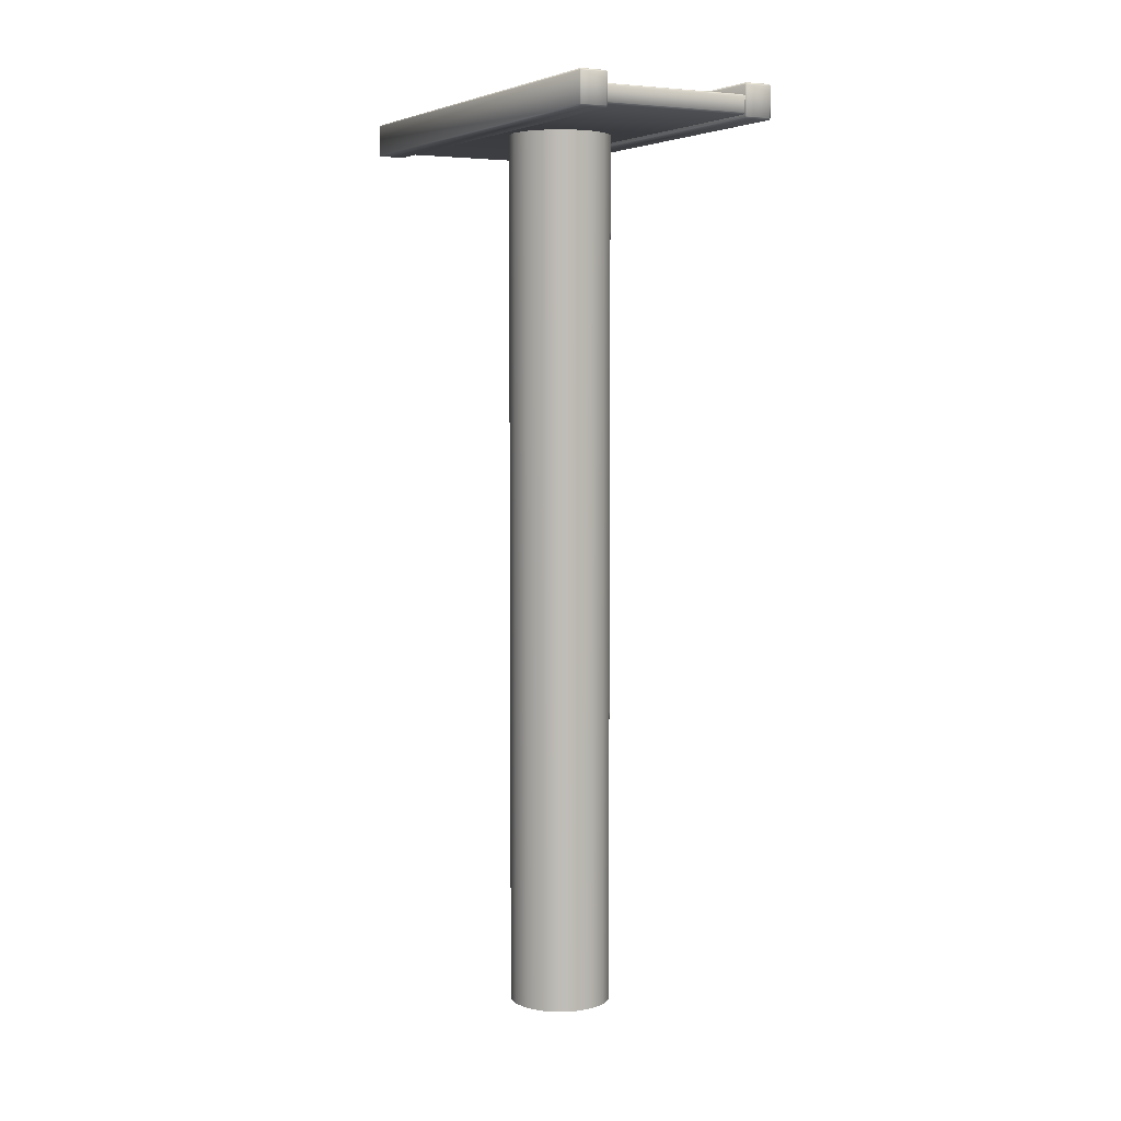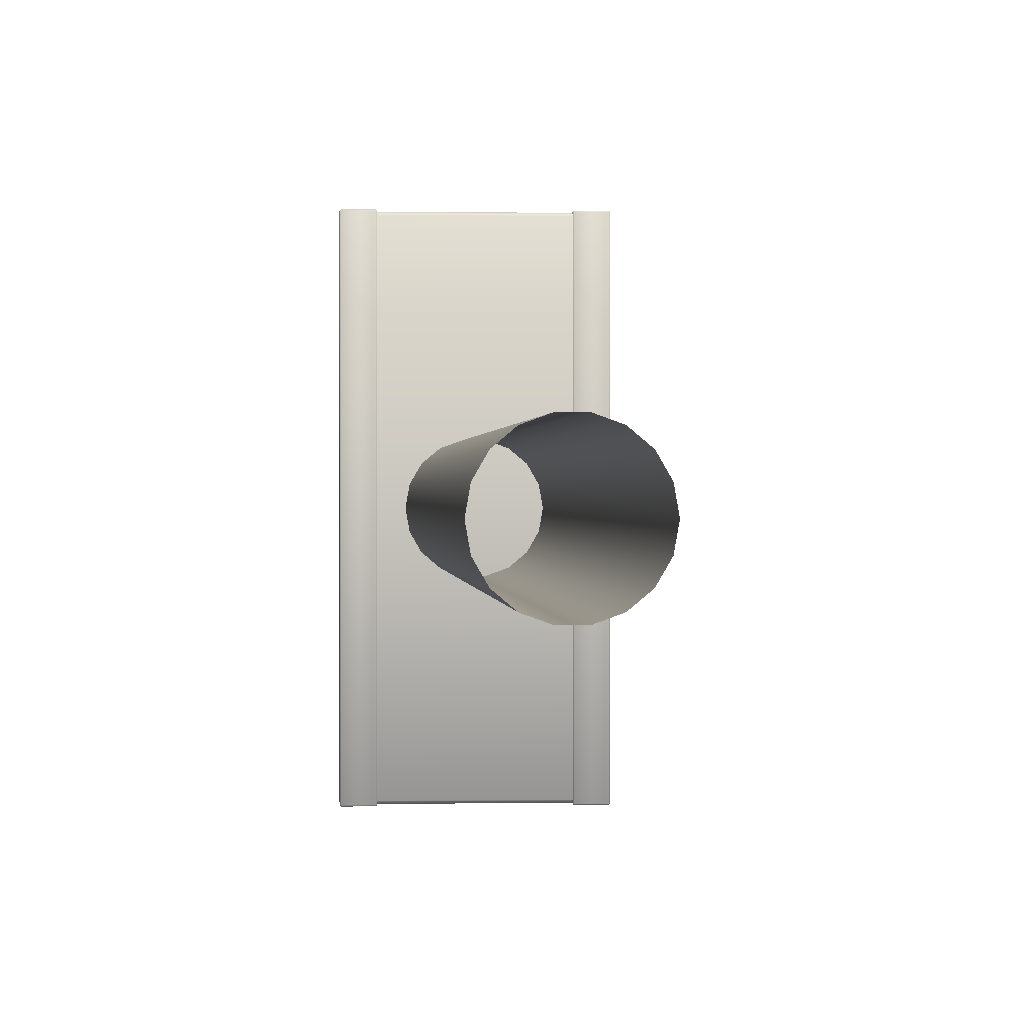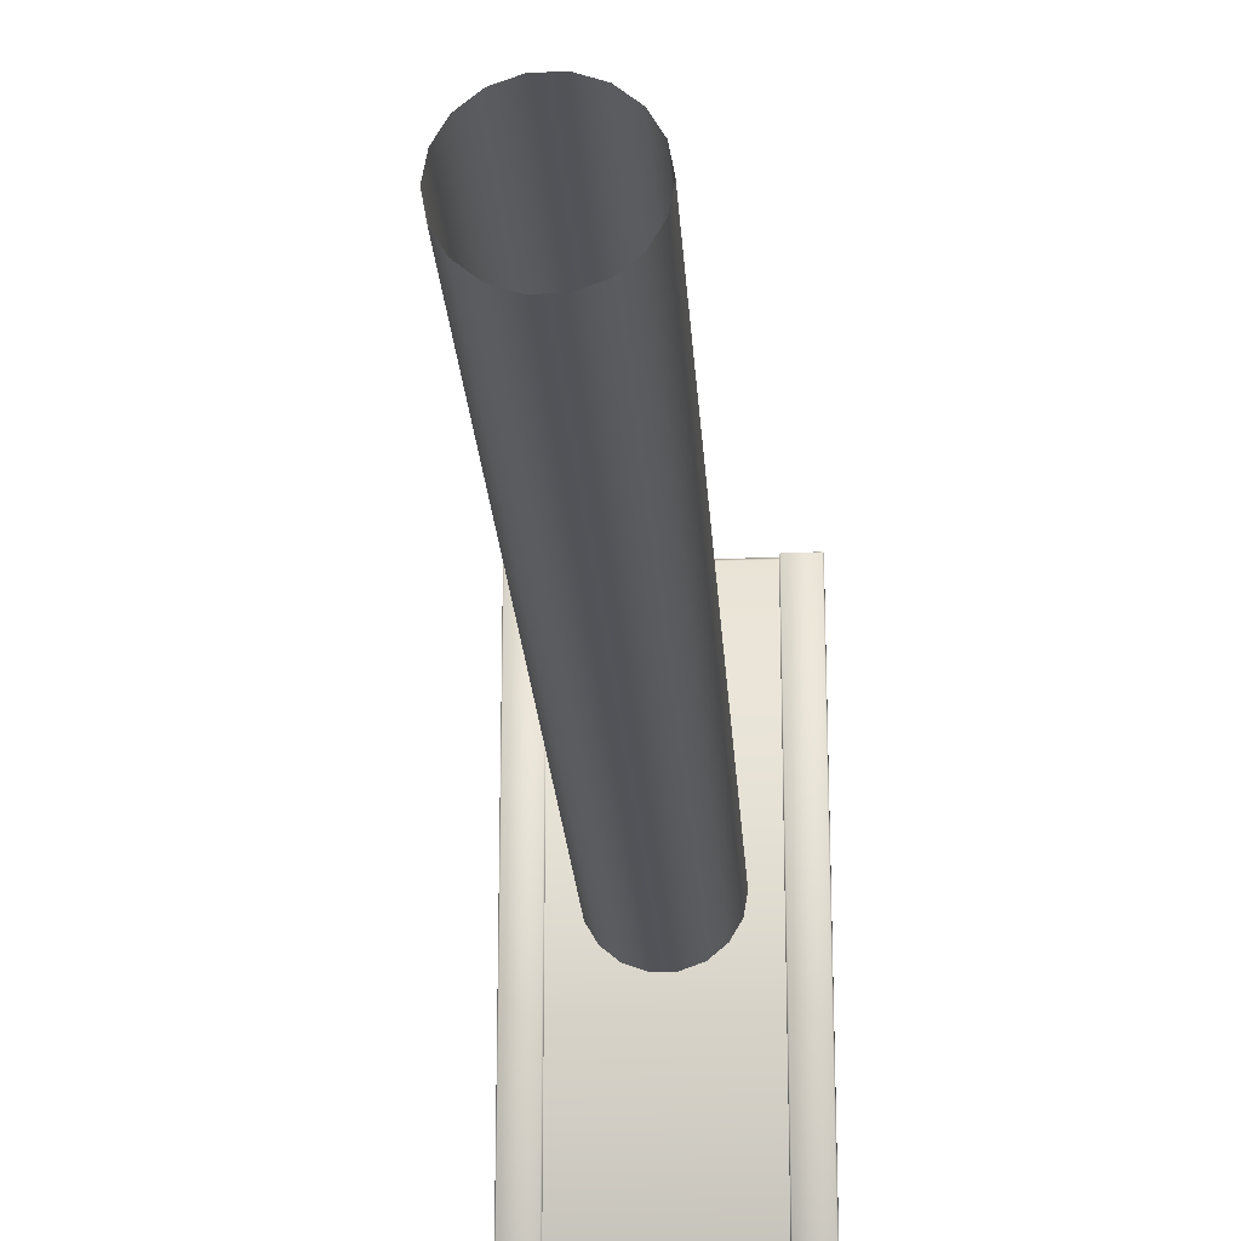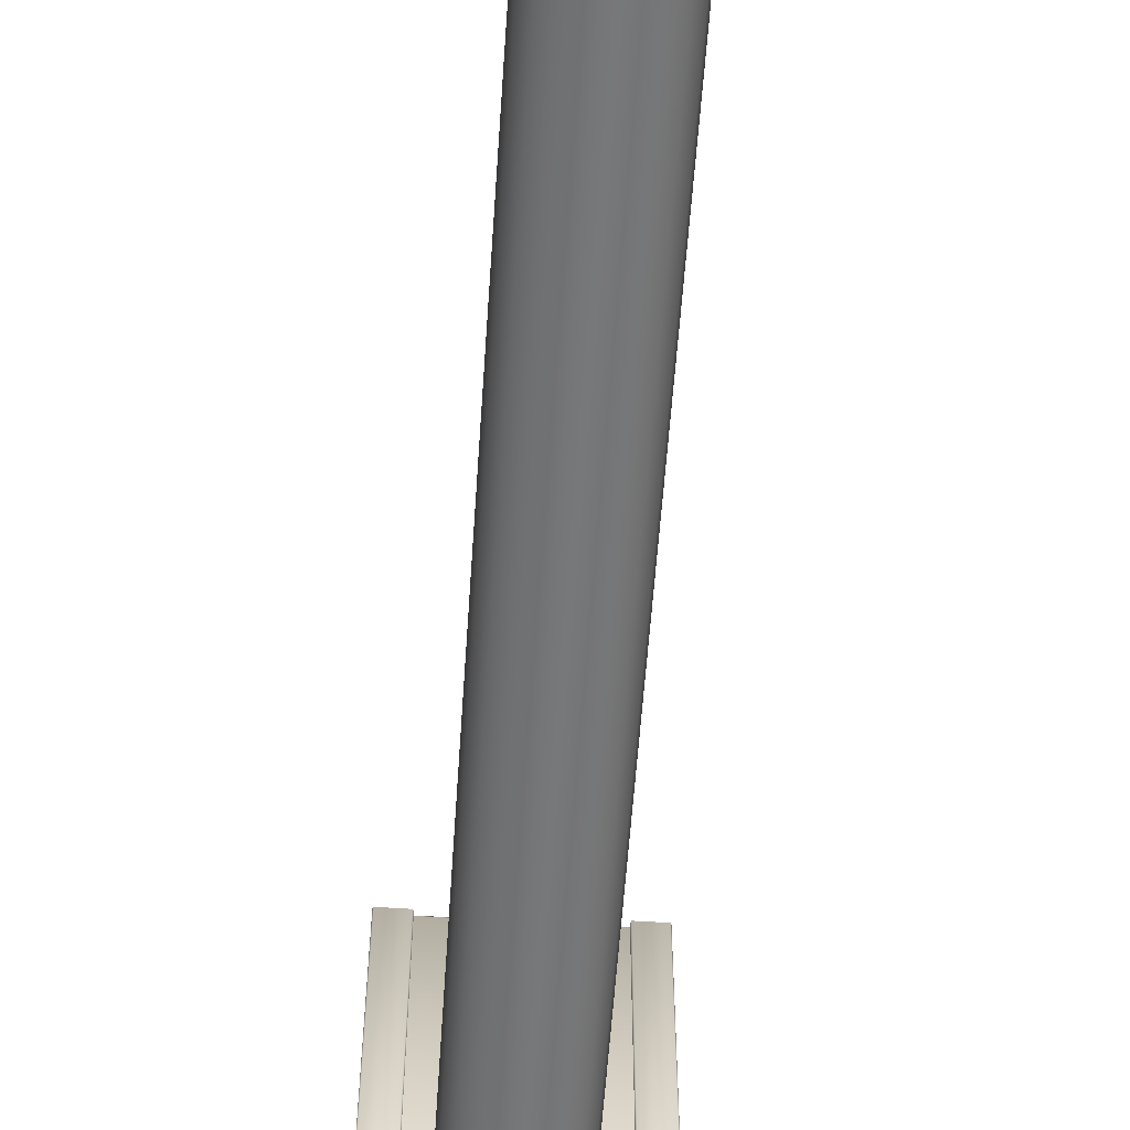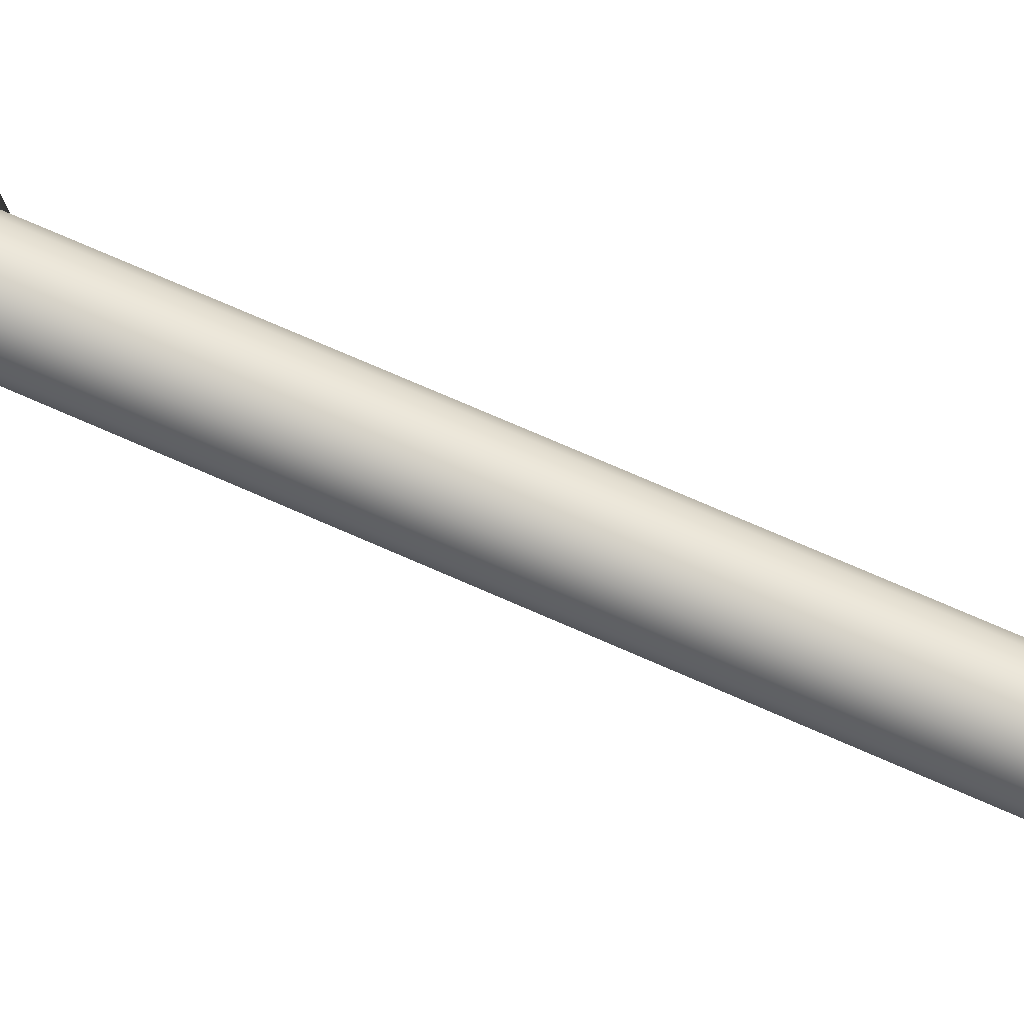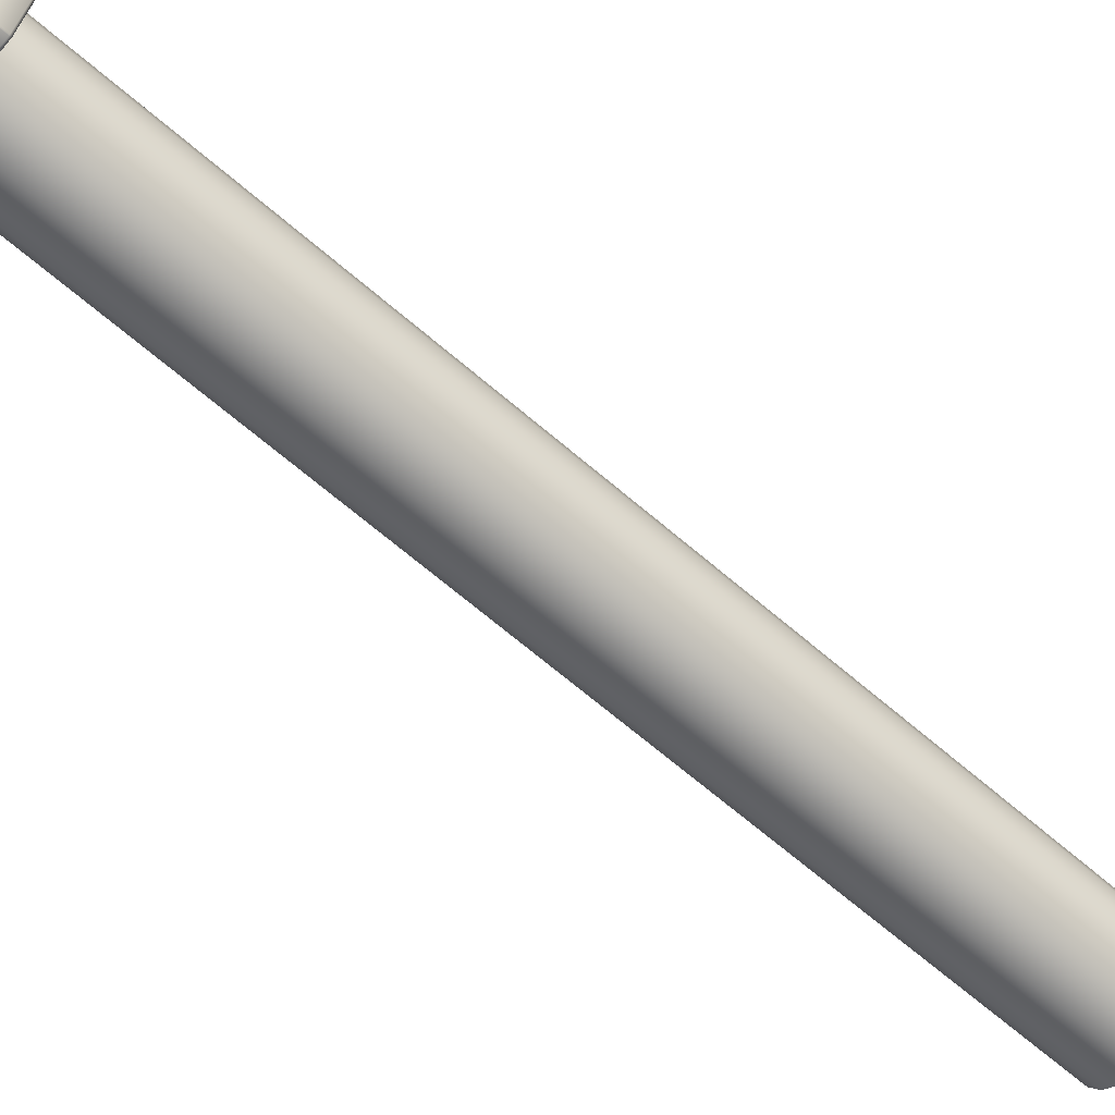
<metadata>
{"format":"obj","ext":"obj","renderer":"f3d","projection":"perspective","resolution":1024,"background":"white","views":[{"elev":5.2,"azim":-28.5,"up":"+Y"},{"elev":0.4,"azim":-3.7,"up":"+Z"},{"elev":-22.8,"azim":3.6,"up":"+Z"},{"elev":-57.3,"azim":-3.9,"up":"+Z"},{"elev":77.4,"azim":-66.7,"up":"+Z"},{"elev":-68.4,"azim":-130.5,"up":"+Z"}]}
</metadata>
<code>
v  -83.36 942.7 241.2
v  -83.36 942.7 -0
v  83.29 942.7 -0
v  83.29 942.7 241.2
v  -69.66 958.6 221.4
v  69.59 958.6 221.4
v  69.59 958.6 -0
v  -69.66 958.6 -0
v  -83.36 944.4 244.1
v  83.29 944.4 244.1
v  83.29 961.2 244.1
v  -83.36 961.2 244.1
v  83.29 944.4 -244.1
v  -83.36 944.4 -244.1
v  -83.36 961.2 -244.1
v  83.29 961.2 -244.1
v  -83.36 942.7 -241.2
v  83.29 942.7 -241.2
v  -83.36 962.9 241.2
v  83.29 962.9 241.2
v  83.29 962.9 -241.2
v  -83.36 962.9 -241.2
v  69.59 958.6 -221.4
v  -69.66 958.6 -221.4
v  70.98 962.9 223.4
v  -71.05 962.9 223.4
v  83.29 962.9 -0
v  71.53 962.9 -0
v  70.98 962.9 -223.4
v  -71.05 962.9 -223.4
v  -83.36 962.9 -0
v  -71.6 962.9 -0
v  -69.66 961.2 221.4
v  69.59 961.2 221.4
v  69.59 961.2 -0
v  69.59 961.2 -221.4
v  -69.66 961.2 -221.4
v  -69.66 961.2 -0
o Box001
g Box001
f 1 2 3 4
f 5 6 7 8
f 9 10 11 12
f 13 14 15 16
f 17 14 13 18
f 4 10 9 1
f 19 12 11 20
f 21 16 15 22
f 2 17 18 3
f 7 23 24 8
f 19 20 25 26
f 20 27 28 25
f 27 21 29 28
f 21 22 30 29
f 22 31 32 30
f 31 19 26 32
f 33 34 6 5
f 34 35 7 6
f 35 36 23 7
f 36 37 24 23
f 37 38 8 24
f 38 33 5 8
f 33 26 25 34
f 34 25 28 35
f 35 28 29 36
f 36 29 30 37
f 37 30 32 38
f 38 32 26 33
v  82.46 938.7 244.5
v  82.46 938.7 -244.5
v  111.2 938.7 -244.5
v  111.2 938.7 244.5
v  82.46 974.7 244.5
v  111.2 974.7 244.5
v  111.2 974.7 -244.5
v  82.46 974.7 -244.5
v  82.46 940.5 245.6
v  111.2 940.5 245.6
v  111.2 972.9 245.6
v  82.46 972.9 245.6
v  112.3 940.5 244.5
v  112.3 940.5 -244.5
v  112.3 972.9 -244.5
v  112.3 972.9 244.5
v  111.2 940.5 -245.6
v  82.46 940.5 -245.6
v  82.46 972.9 -245.6
v  111.2 972.9 -245.6
v  81.36 940.5 -244.5
v  81.36 940.5 244.5
v  81.36 972.9 244.5
v  81.36 972.9 -244.5
v  -109.8 938.7 244.5
v  -109.8 938.7 -244.5
v  -81.09 938.7 -244.5
v  -81.09 938.7 244.5
v  -109.8 974.7 244.5
v  -81.09 974.7 244.5
v  -81.09 974.7 -244.5
v  -109.8 974.7 -244.5
v  -109.8 940.5 245.6
v  -81.09 940.5 245.6
v  -81.09 972.9 245.6
v  -109.8 972.9 245.6
v  -79.99 940.5 244.5
v  -79.99 940.5 -244.5
v  -79.99 972.9 -244.5
v  -79.99 972.9 244.5
v  -81.09 940.5 -245.6
v  -109.8 940.5 -245.6
v  -109.8 972.9 -245.6
v  -81.09 972.9 -245.6
v  -110.9 940.5 -244.5
v  -110.9 940.5 244.5
v  -110.9 972.9 244.5
v  -110.9 972.9 -244.5
o Box002
g Box002
f 39 40 41 42
f 43 44 45 46
f 47 48 49 50
f 51 52 53 54
f 55 56 57 58
f 59 60 61 62
f 47 60 39
f 42 51 48
f 59 56 40
f 41 55 52
f 50 43 61
f 54 44 49
f 62 46 57
f 58 45 53
f 39 60 59 40
f 40 56 55 41
f 41 52 51 42
f 42 48 47 39
f 43 50 49 44
f 44 54 53 45
f 45 58 57 46
f 46 62 61 43
f 48 51 54 49
f 50 61 60 47
f 52 55 58 53
f 56 59 62 57
f 63 64 65 66
f 67 68 69 70
f 71 72 73 74
f 75 76 77 78
f 79 80 81 82
f 83 84 85 86
f 71 84 63
f 66 75 72
f 83 80 64
f 65 79 76
f 74 67 85
f 78 68 73
f 86 70 81
f 82 69 77
f 63 84 83 64
f 64 80 79 65
f 65 76 75 66
f 66 72 71 63
f 67 74 73 68
f 68 78 77 69
f 69 82 81 70
f 70 86 85 67
f 72 75 78 73
f 74 85 84 71
f 76 79 82 77
f 80 83 86 81
v  56.77 -32.18 -0
v  53.35 -32.18 -19.43
v  53.35 954.7 -19.43
v  56.77 954.7 -0
v  43.48 -32.18 -36.51
v  43.48 954.7 -36.51
v  28.37 -32.18 -49.2
v  28.37 954.7 -49.2
v  9.83 -32.18 -55.94
v  9.83 954.7 -55.94
v  -9.899 -32.18 -55.94
v  -9.899 954.7 -55.94
v  -28.44 -32.18 -49.2
v  -28.44 954.7 -49.2
v  -43.55 -32.18 -36.51
v  -43.55 954.7 -36.51
v  -53.42 -32.18 -19.43
v  -53.42 954.7 -19.43
v  -56.84 -32.18 -0
v  -56.84 954.7 -0
v  -53.42 -32.18 19.43
v  -53.42 954.7 19.43
v  -43.55 -32.18 36.51
v  -43.55 954.7 36.51
v  -28.44 -32.18 49.2
v  -28.44 954.7 49.2
v  -9.899 -32.18 55.94
v  -9.899 954.7 55.94
v  9.83 -32.18 55.94
v  9.83 954.7 55.94
v  28.37 -32.18 49.2
v  28.37 954.7 49.2
v  43.48 -32.18 36.51
v  43.48 954.7 36.51
v  53.35 -32.18 19.43
v  53.35 954.7 19.43
o Cylinder001
g Cylinder001
f 87 88 89 90
f 88 91 92 89
f 91 93 94 92
f 93 95 96 94
f 95 97 98 96
f 97 99 100 98
f 99 101 102 100
f 101 103 104 102
f 103 105 106 104
f 105 107 108 106
f 107 109 110 108
f 109 111 112 110
f 111 113 114 112
f 113 115 116 114
f 115 117 118 116
f 117 119 120 118
f 119 121 122 120
f 121 87 90 122

</code>
